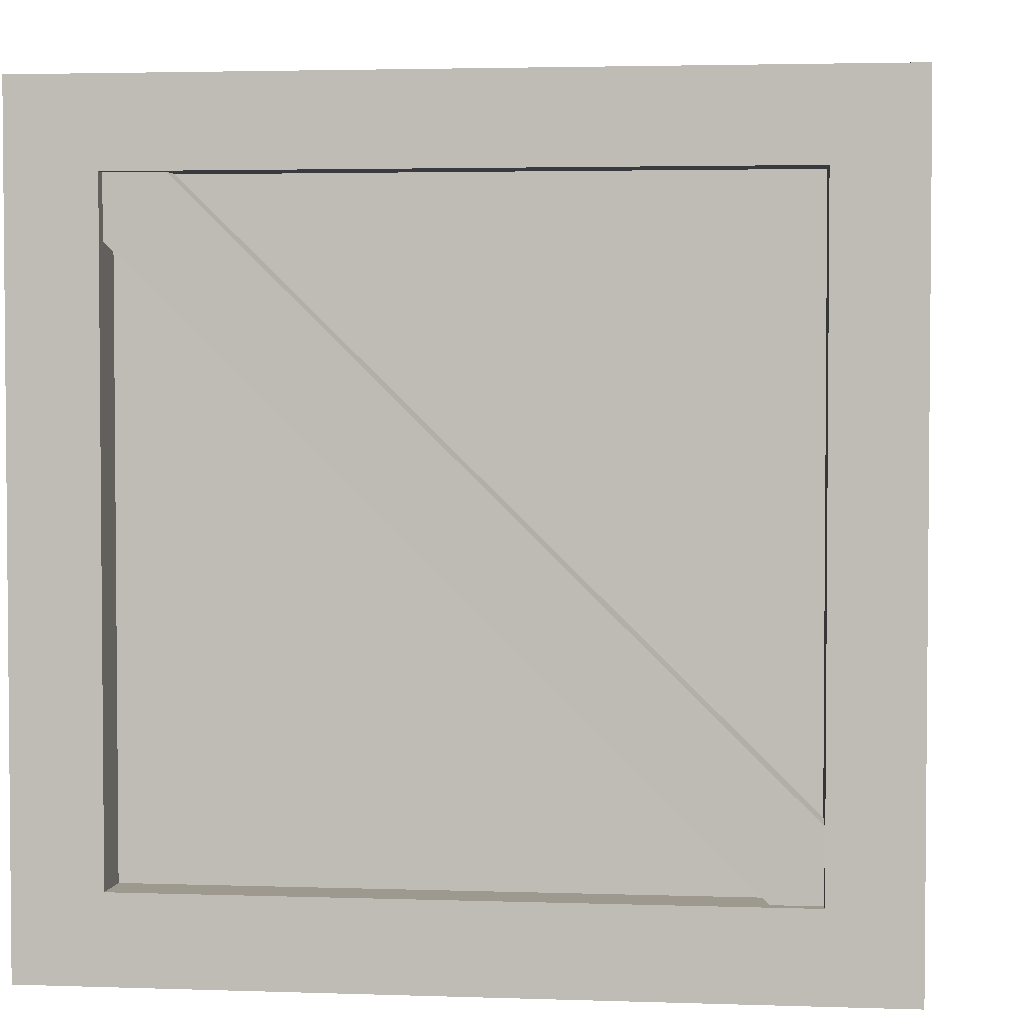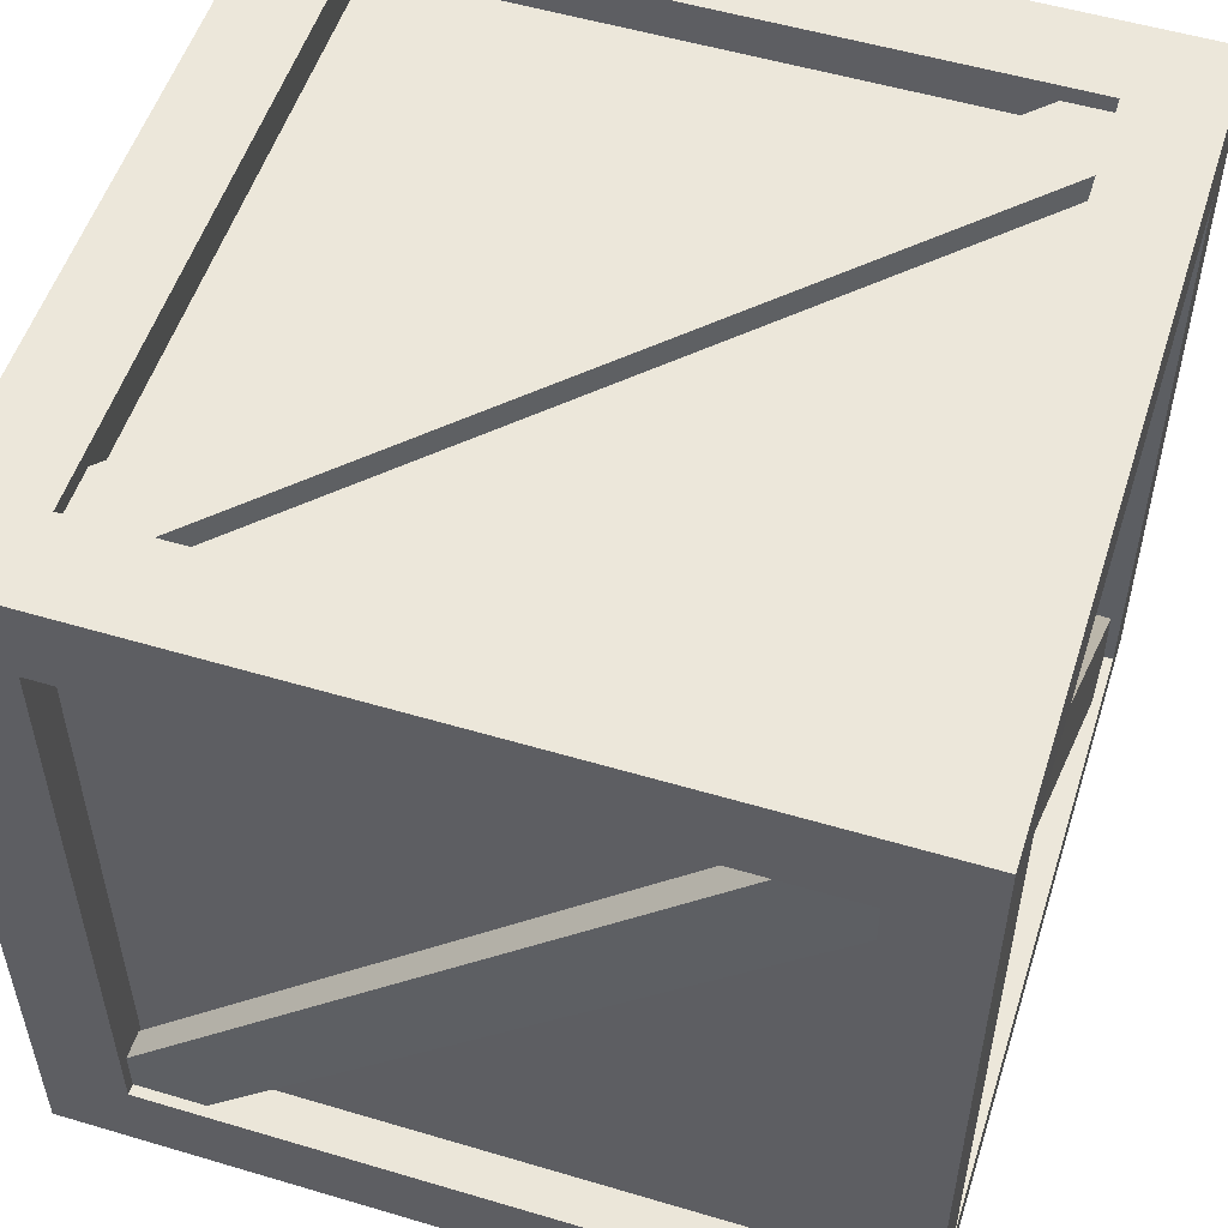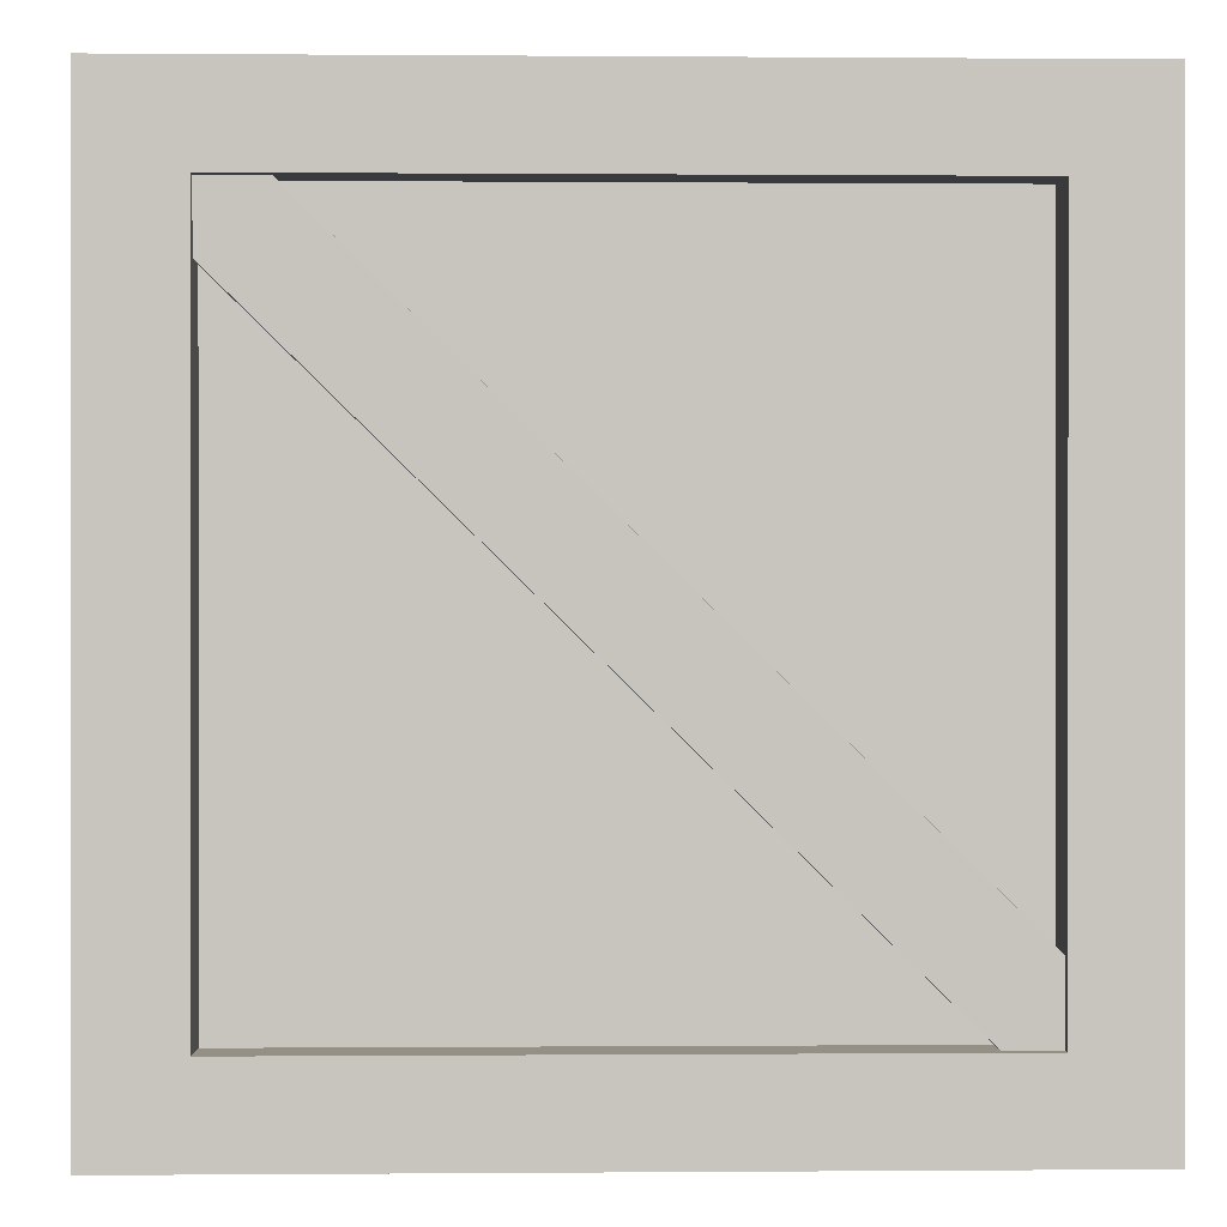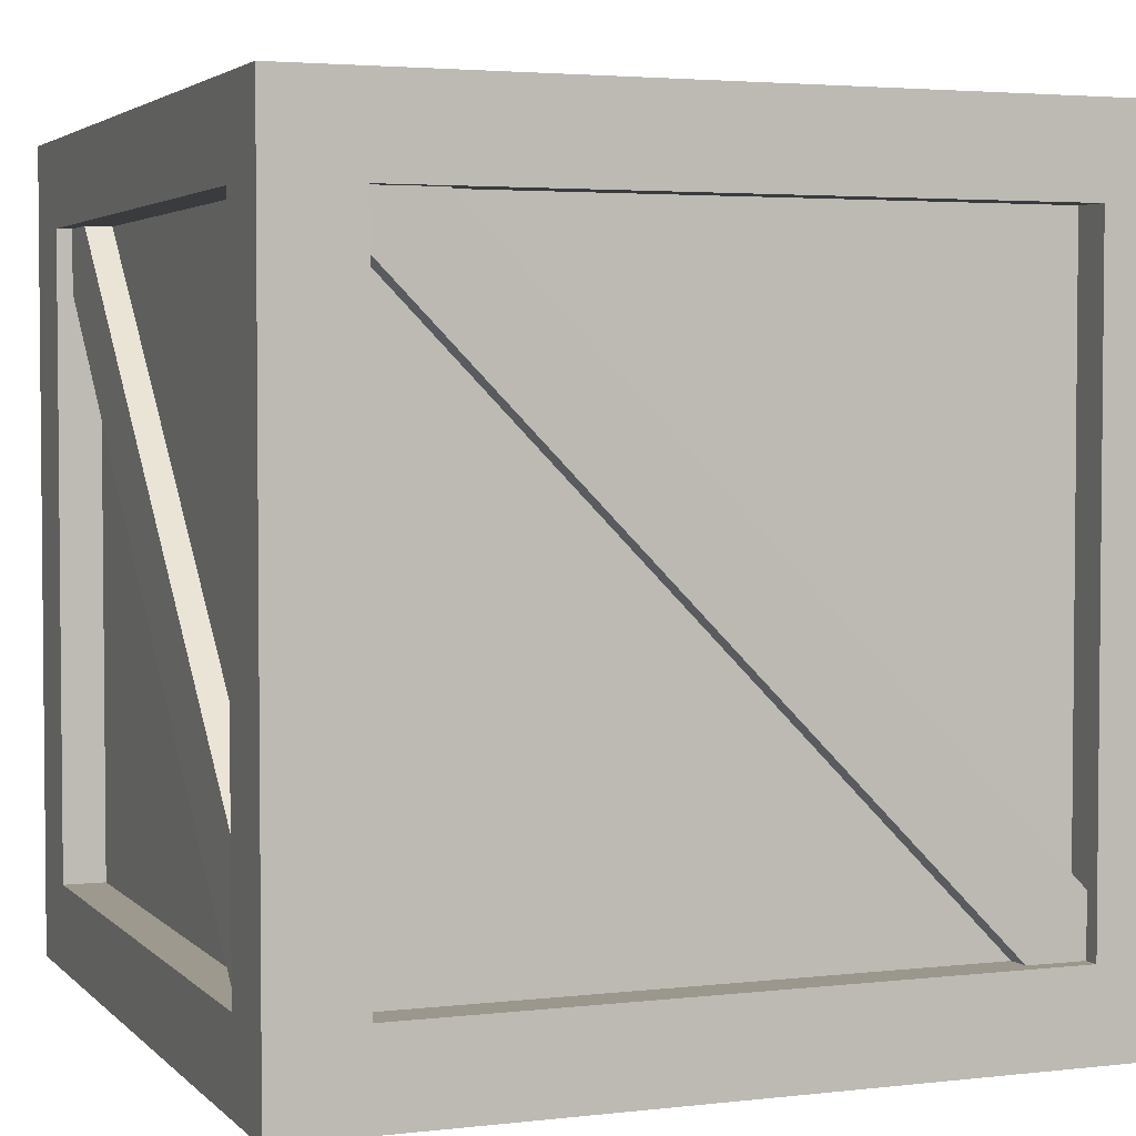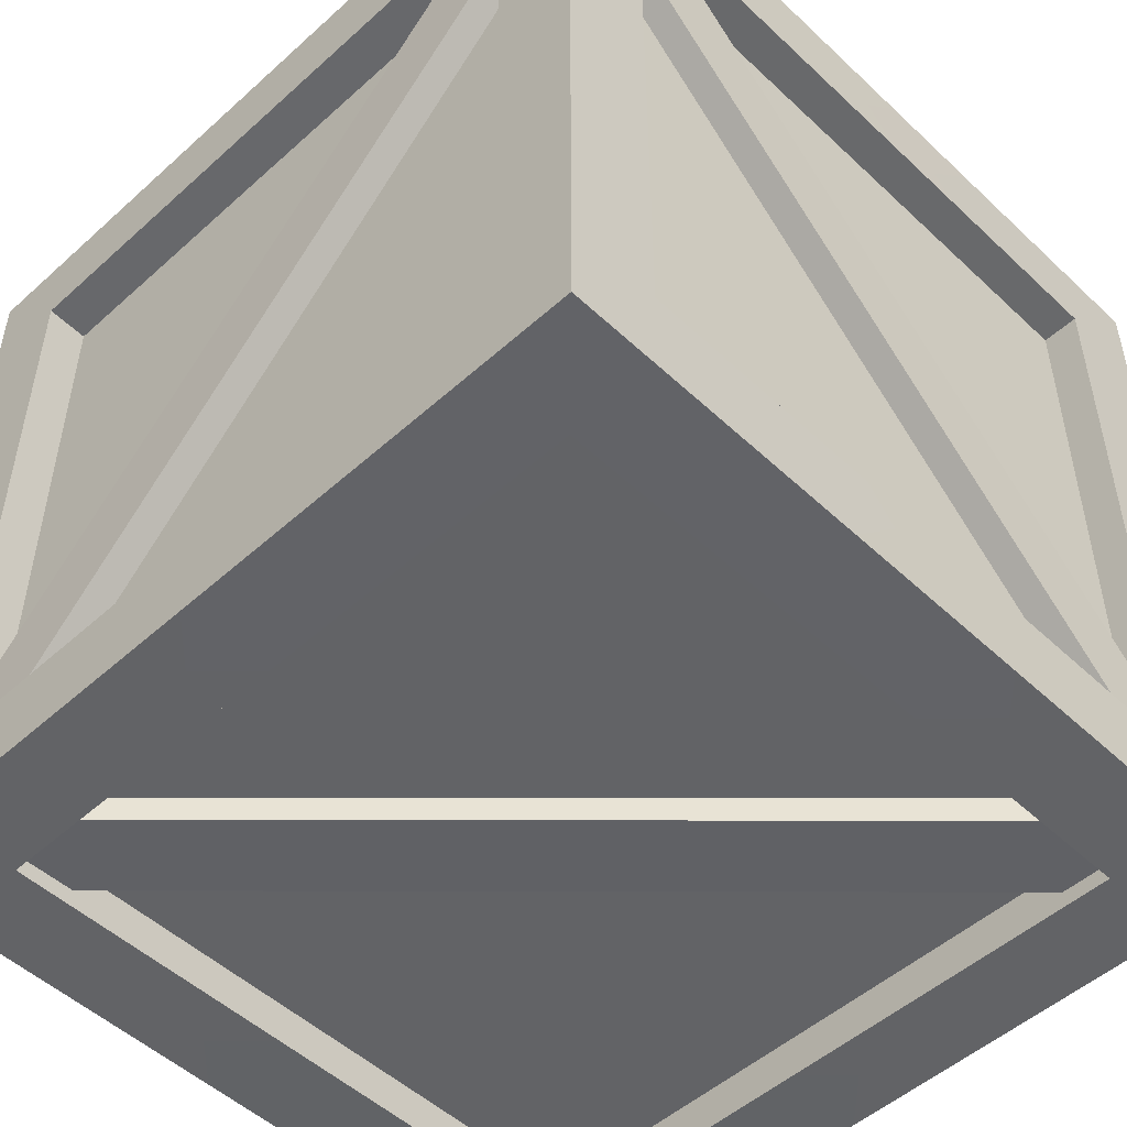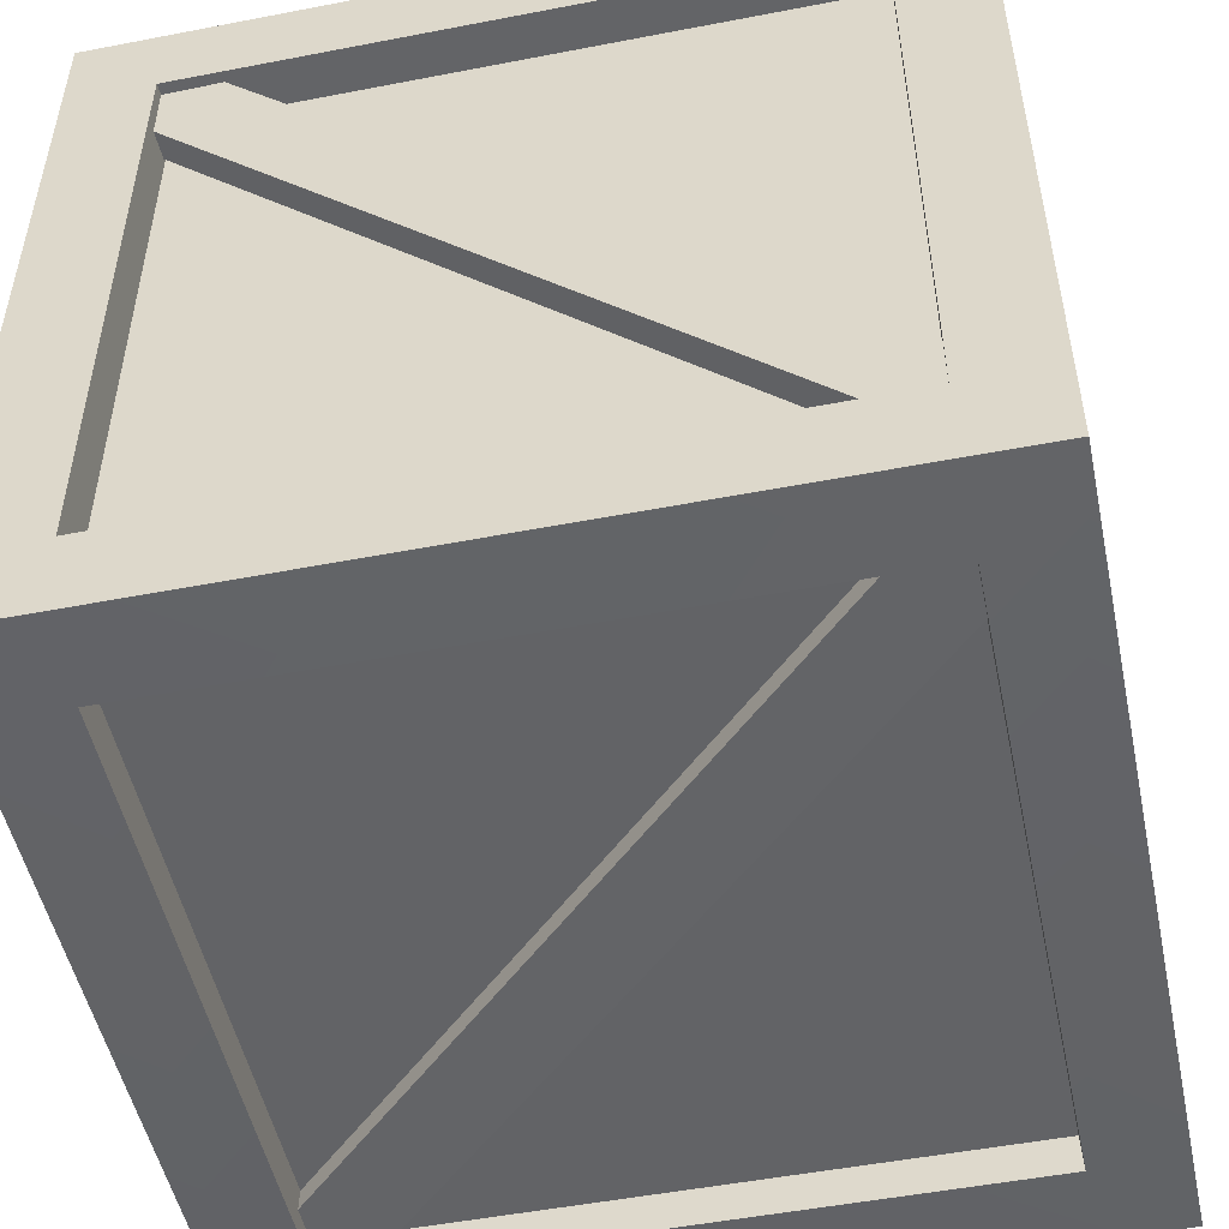
<metadata>
{"format":"obj","ext":"obj","renderer":"f3d","projection":"perspective","resolution":1024,"background":"white","views":[{"elev":3.1,"azim":-83.4,"up":"+Z"},{"elev":53.7,"azim":-72.4,"up":"+Y"},{"elev":0.1,"azim":-91.8,"up":"+Z"},{"elev":3.4,"azim":158.6,"up":"+Z"},{"elev":-50.9,"azim":-45.6,"up":"+Y"},{"elev":-50.9,"azim":-78.1,"up":"+Z"}]}
</metadata>
<code>
g default
v 0.9027 1.11 -1.215
v -1.096 -0.9363 -1.211
v -0.9071 -1.118 -1.216
v 1.09 0.93 -1.216
v -0.9076 -1.12 -1.128
v 1.093 0.927 -1.127
v 0.9039 1.111 -1.127
v -1.097 -0.9351 -1.127
v -0.9163 1.129 -1.102
v 1.087 1.129 0.9421
v 0.8987 1.129 1.127
v -1.105 1.13 -0.9164
v 0.9018 1.218 1.124
v -1.103 1.218 -0.9159
v -0.9176 1.213 -1.101
v 1.086 1.218 0.9409
v 1.086 -1.218 0.9409
v -0.9176 -1.213 -1.101
v -1.103 -1.218 -0.9159
v 0.9018 -1.218 1.124
v -1.105 -1.13 -0.9164
v 0.8987 -1.129 1.127
v 1.087 -1.129 0.9421
v -0.9163 -1.129 -1.102
v 1.222 -0.9326 1.108
v 1.218 1.109 -0.8957
v 1.223 0.9242 -1.081
v 1.223 -1.116 0.9237
v 1.135 0.9247 -1.083
v 1.134 -1.119 0.9206
v 1.134 -0.9338 1.109
v 1.134 1.11 -0.8944
v -1.237 -0.9326 -1.082
v -1.233 1.109 0.9212
v -1.238 0.9242 1.106
v -1.238 -1.116 -0.8982
v -1.15 0.9247 1.109
v -1.149 -1.119 -0.8951
v -1.149 -0.9338 -1.083
v -1.149 1.11 0.9199
v -0.9346 1.091 1.242
v 1.106 -0.9133 1.238
v 0.9212 -1.099 1.243
v -1.118 0.907 1.243
v 0.9217 -1.101 1.155
v -1.121 0.9039 1.154
v -0.9358 1.092 1.154
v 1.107 -0.9121 1.154
v -1.271 1.267 1.269
v -1.271 0.9987 1.001
v -1.139 0.9931 1
v -0.9957 1.268 0.9951
v -0.9958 1.139 0.9969
v -0.9958 0.9995 1.27
v -0.993 0.995 1.154
v -1.271 1.267 -1.269
v -1.271 -1.267 1.269
v -1.271 -1.267 -1.269
v 1.271 1.267 1.269
v 1.271 1.267 -1.269
v 1.271 -1.267 1.269
v 1.271 -1.267 -1.269
v -1.271 0.9987 -1.001
v -1.271 -0.9987 1.001
v -1.271 -0.9987 -1.001
v 1.271 0.9987 1.001
v 1.271 0.9987 -1.001
v 1.271 -0.9987 1.001
v 1.271 -0.9987 -1.001
v -1.139 0.9931 -1
v -1.139 -0.9931 1
v -1.139 -0.9931 -1
v 1.139 0.9931 1
v 1.139 0.9931 -1
v 1.139 -0.9931 1
v 1.139 -0.9931 -1
v -0.9957 1.268 -0.9951
v -0.9957 -1.268 0.9951
v -0.9957 -1.268 -0.9951
v 0.9957 1.268 0.9951
v 0.9957 1.268 -0.9951
v 0.9957 -1.268 0.9951
v 0.9957 -1.268 -0.9951
v -0.9958 1.139 -0.9969
v -0.9958 -1.139 0.9969
v -0.9958 -1.139 -0.9969
v 0.9958 1.139 0.9969
v 0.9958 1.139 -0.9969
v 0.9958 -1.139 0.9969
v 0.9958 -1.139 -0.9969
v -0.9958 0.9995 -1.27
v -0.9958 -0.9995 1.27
v -0.9958 -0.9995 -1.27
v 0.9958 0.9995 1.27
v 0.9958 0.9995 -1.27
v 0.9958 -0.9995 1.27
v 0.9958 -0.9995 -1.27
v -0.993 0.995 -1.154
v -0.993 -0.995 1.154
v -0.993 -0.995 -1.154
v 0.993 0.995 1.154
v 0.993 0.995 -1.154
v 0.993 -0.995 1.154
v 0.993 -0.995 -1.154
g BoxWooden
f 48 47 41 42
f 46 45 43 44
f 44 43 42 41
f 40 39 33 34
f 38 37 35 36
f 36 35 34 33
f 32 31 25 26
f 30 29 27 28
f 28 27 26 25
f 24 23 17 18
f 22 21 19 20
f 20 19 18 17
f 4 3 2 1
f 6 5 3 4
f 8 7 1 2
f 15 16 10 9
f 13 14 12 11
f 16 15 14 13
f 49 56 63 50
f 49 50 64 57
f 50 51 71 64
f 50 63 70 51
f 49 52 77 56
f 49 59 80 52
f 52 80 87 53
f 52 53 84 77
f 49 54 94 59
f 49 57 92 54
f 54 92 99 55
f 54 55 101 94
f 64 65 58 57
f 66 67 60 59
f 61 62 69 68
f 58 65 63 56
f 61 68 66 59
f 60 67 69 62
f 65 72 70 63
f 68 75 73 66
f 67 74 76 69
f 71 72 65 64
f 73 74 67 66
f 68 69 76 75
f 58 79 78 57
f 60 81 80 59
f 61 82 83 62
f 77 81 60 56
f 78 82 61 57
f 58 62 83 79
f 84 88 81 77
f 85 89 82 78
f 79 83 90 86
f 79 86 85 78
f 81 88 87 80
f 82 89 90 83
f 60 95 91 56
f 61 96 92 57
f 58 93 97 62
f 91 93 58 56
f 94 96 61 59
f 60 62 97 95
f 98 100 93 91
f 101 103 96 94
f 95 97 104 102
f 95 102 98 91
f 96 103 99 92
f 93 100 104 97
f 86 90 89 85
f 53 87 88 84
f 102 104 100 98
f 72 71 51 70
f 103 101 55 99
f 76 74 73 75

</code>
